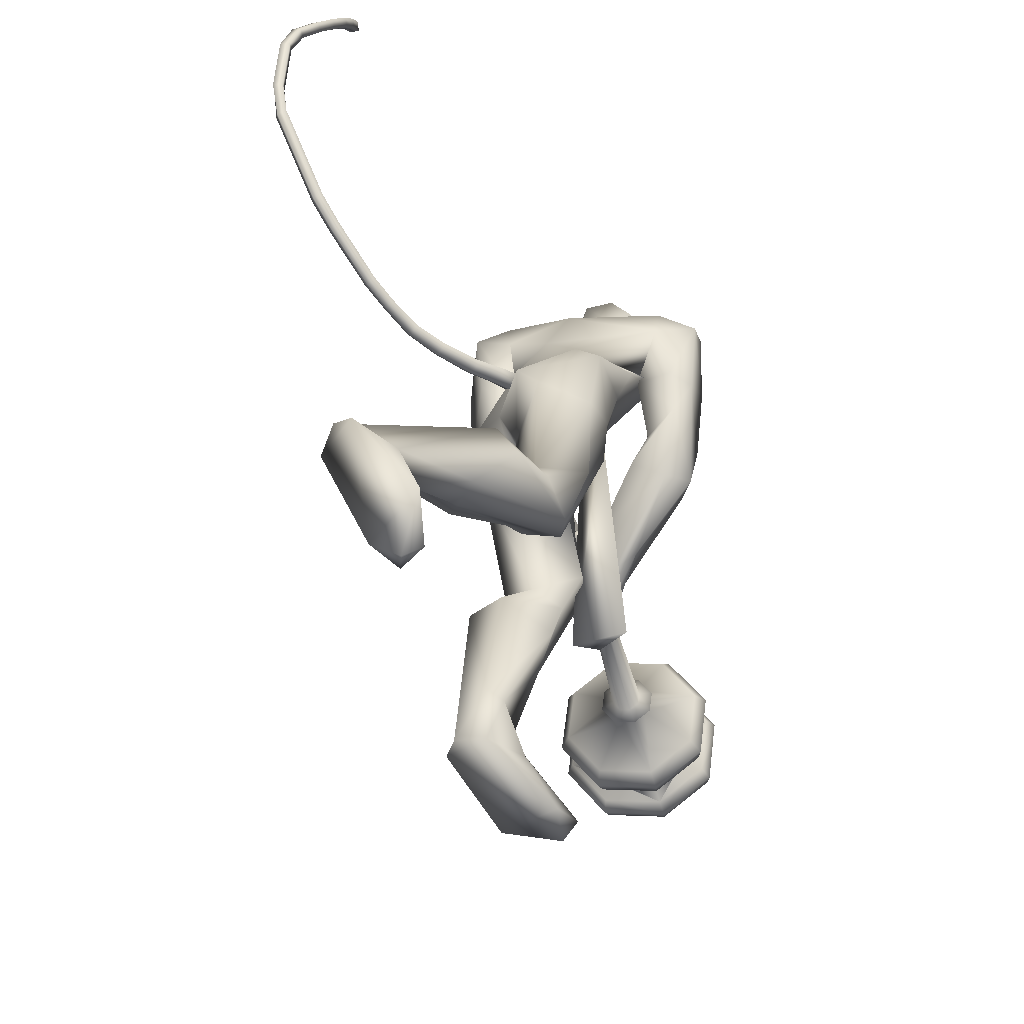
<metadata>
{"format":"obj","ext":"obj","renderer":"f3d","projection":"perspective","resolution":1024,"background":"white","views":[{"elev":-42.7,"azim":-40.9,"up":"+Z"}]}
</metadata>
<code>
o body.001_mesh15-geometry.001
v 0.09623 -0.174 0.7666
v 0.4926 -0.06627 0.7947
v 0.1139 -0.1486 0.7035
v 0.5008 -0.1449 1.02
v 0.4996 -0.3118 1.045
v 0.6974 -0.1456 0.9706
v 0.7021 -0.2903 0.9971
v 0.7131 -0.3499 0.9104
v 0.5361 -0.3977 0.8839
v -0.1514 -0.2295 0.7088
v 0.4274 -0.1881 0.713
v 0.7194 -0.1075 0.8489
v 0.9446 -0.1552 0.8929
v 0.8625 -0.03721 0.9382
v 0.77 -0.2355 1.524
v 0.806 -0.06867 1.361
v 0.7287 -0.1602 1.619
v 0.7913 0.01478 1.542
v 0.8736 0.008825 1.833
v 0.7929 0.1904 1.53
v 0.9445 0.1906 1.867
v 1.039 0.2687 1.846
v 1.031 -0.167 1.939
v 1.08 -0.2538 1.863
v 0.9197 -0.362 1.417
v 0.8859 -0.379 1.023
v 0.8426 -0.2967 0.8111
v 0.3893 -0.3169 0.7136
v 0.06545 -0.3106 0.6685
v 0.1505 -0.2629 0.584
v -0.1402 -0.3159 0.678
v 0.03077 -0.4813 0.3435
v 0.03766 -0.2092 0.2868
v 0.08386 -0.3274 0.1828
v 0.1357 -0.2583 0.2023
v 0.1375 -0.3802 0.2187
v 0.06142 -0.1941 0.5003
v 1.109 -0.2527 1.508
v 1.196 -0.1337 1.45
v 1.1 7.2e-05 1.338
v 1.2 -0.006039 1.392
v 1.262 -0.009517 1.535
v 1.278 -0.1413 1.849
v 1.356 0.03895 1.818
v 1.315 -0.1874 1.971
v 1.035 0.009841 2.114
v 1.042 0.2049 2.028
v 1.197 0.2942 1.935
v 1.166 0.3517 2.086
v 0.9848 0.1747 2.207
v 1.135 0.1944 2.035
v 0.9875 0.2169 2.048
v 0.9199 0.3048 2.279
v 0.9355 0.2918 2.016
v 1.014 0.4358 2.322
v 1.136 0.3308 2.368
v 1.026 0.2263 2.359
v 1.383 0.2226 2.533
v 1.36 0.1357 2.566
v 1.179 0.02695 2.379
v 1.362 -0.29 2.178
v 1.523 -0.1371 2.107
v 1.545 -0.07566 2.121
v 1.238 0.1938 1.833
v 1.21 0.251 1.558
v 1.259 0.1201 1.486
v 0.9098 0.008293 1.386
v 0.9476 0.08614 1.321
v 0.9074 0.2566 1.453
v 1.339 0.3655 2.083
v 1.525 0.1282 2.111
v 1.595 -0.1133 2.2
v 1.483 0.1376 2.285
v 1.674 -0.1999 2.263
v 1.495 0.05162 2.344
v 1.544 -0.1462 2.371
v 1.408 0.04614 2.556
v 1.425 -0.2513 2.343
v 1.508 0.03628 2.499
v 1.537 0.1337 2.393
v 1.488 0.2346 2.471
v 1.564 0.2271 2.42
v 1.52 0.2773 2.61
v 1.472 0.2501 2.699
v 1.407 0.1584 2.71
v 1.37 0.2531 2.332
v 1.2 0.3974 2.182
v 1.196 0.3432 2.004
v 1.158 0.438 1.976
v 1.095 0.2156 1.797
v 1.179 0.3313 1.809
v 1.191 0.1887 1.712
v 0.9606 0.2071 1.883
v 1.071 0.1984 1.616
v 1.004 0.3002 1.594
v 1.11 0.4699 1.63
v 1.007 0.434 1.79
v 0.9914 0.4301 2.062
v 1.087 0.4735 2.257
v 1.127 0.432 1.802
v 1.288 0.3609 1.757
v 1.251 0.4647 1.723
v 1.403 0.2461 1.506
v 1.406 0.3004 1.301
v 1.305 0.3309 1.411
v 1.482 0.3489 1.489
v 1.379 0.3236 1.214
v 1.374 0.395 1.235
v 1.404 0.4443 1.269
v 1.445 0.4612 1.42
v 1.483 0.2143 1.403
v 1.566 0.286 1.276
v 1.48 0.3471 1.361
v 1.636 0.3896 1.236
v 1.465 0.4791 1.278
v 1.571 0.3204 1.161
v 1.49 0.3764 1.171
v 1.566 0.4783 1.265
v 1.533 0.4129 1.192
v 1.63 0.3459 1.177
v 1.489 0.2868 1.175
v 1.473 0.07248 2.723
v 1.575 0.02985 2.443
v 1.603 0.1281 2.371
v 1.66 0.1754 2.411
v 1.658 0.07711 2.424
v 1.661 0.06978 2.493
v 1.669 0.04675 2.575
v 1.525 0.02036 2.648
v 1.655 0.1069 2.514
v 1.662 0.1769 2.469
v 1.666 0.236 2.548
v 1.633 0.2691 2.655
v 1.713 0.1522 2.631
v 1.646 0.05062 2.684
v 1.701 0.1397 2.552
v 1.703 0.1298 2.475
v 1.403 -0.1319 2.02
v 1.54 -0.04138 2.016
v 1.517 -0.3637 2.238
v 1.449 -0.2721 2.007
v 1.473 -0.2639 1.83
v 1.54 -0.3027 1.968
v 1.461 -0.1166 1.765
v 1.652 -0.04485 1.992
v 1.691 -0.1661 1.781
v 1.641 -0.03999 1.8
v 1.722 -0.03128 1.639
v 1.617 -0.1877 1.566
v 1.503 -0.1647 1.549
v 1.423 -0.05412 1.635
v 1.665 -0.2391 2.04
v 1.636 -0.2808 2.311
v 1.55 -0.01618 1.798
v 1.532 0.08605 1.721
v 1.642 0.09145 1.715
v 1.591 0.1092 1.369
v 1.452 0.1503 1.469
v 1.518 0.2724 1.497
v 1.608 0.2507 1.492
v 1.636 0.2868 1.272
v 1.618 0.244 1.224
v 1.559 0.2133 1.189
v 1.517 0.2007 1.271
v 1.517 0.2587 1.33
v 1.513 0.3045 1.38
v 1.599 0.4144 1.32
v 1.629 0.3499 1.296
v 1.539 0.3413 1.176
v 1.446 0.3763 1.168
v 1.512 0.423 1.336
v 1.456 0.4497 1.258
v 1.43 0.4333 1.197
v 1.54 0.3907 1.211
v 1.468 0.289 1.161
v 1.081 0.1549 0.9211
v 1.075 0.3006 0.9431
v 1.104 0.3751 1.395
v 1.315 0.2899 0.9074
v 1.331 0.1489 1.005
v 1.228 0.03665 0.9878
v 1.189 0.1079 0.8561
v 0.9281 0.1572 0.7966
v 1.096 0.06526 0.6573
v 0.8809 0.1753 0.3465
v 0.9343 0.1467 0.3075
v 0.8393 0.1313 0.08463
v 0.7764 0.2309 0.1012
v 0.811 0.3145 0.09408
v 1.211 0.1798 -0.01258
v 1.189 0.4551 0.01917
v 1.333 0.2869 -0.03989
v 1.343 0.3383 0.02493
v 0.9448 0.306 0.2503
v 0.9168 0.3252 0.8074
v 1.07 0.401 0.7361
v 1.212 0.3568 0.9429
v 1.13 0.1823 0.5602
v 1.11 0.3121 0.5238
v 1.06 0.2518 0.2602
v 1.061 0.1787 0.1408
v 1.343 0.216 0.0122
v -0.128 -0.1348 0.6387
v 1.284 0.009058 1.712
v 1.27 -0.05468 1.703
v 1.345 0.07656 0.7193
v 1.313 -0.1016 0.6757
v 1.236 0.02937 1.712
v 1.25 0.1251 0.7193
v 1.609 0.1686 2.739
f 1 2 3
f 4 2 1
f 4 5 6
f 6 5 7
f 5 8 7
f 5 9 8
f 4 1 5
f 5 1 10
f 2 11 3
f 12 11 2
f 12 13 11
f 12 14 13
f 6 14 12
f 15 6 7
f 15 16 6
f 16 15 17
f 17 15 25
f 15 7 25
f 7 26 25
f 7 8 26
f 8 27 26
f 9 27 8
f 9 28 27
f 29 28 9
f 29 30 28
f 31 32 29
f 33 32 31
f 33 34 32
f 33 35 34
f 35 30 36
f 37 30 35
f 29 36 30
f 36 29 32
f 32 34 36
f 35 36 34
f 3 30 37
f 11 30 3
f 28 30 11
f 27 28 11
f 27 11 13
f 25 26 27
f 25 27 38
f 39 38 27
f 41 39 40
f 42 39 41
f 38 39 42
f 24 43 45
f 23 24 45
f 46 19 23
f 46 21 19
f 47 21 46
f 47 48 21
f 47 49 48
f 50 49 47
f 50 51 49
f 50 52 51
f 53 52 50
f 53 54 52
f 55 53 56
f 53 57 56
f 57 53 50
f 57 59 58
f 59 57 60
f 57 50 60
f 60 50 46
f 50 47 46
f 61 46 23
f 23 45 62
f 62 45 63
f 63 45 43
f 63 43 44
f 44 42 64
f 44 43 42
f 65 42 66
f 42 41 66
f 66 41 40
f 67 68 40
f 68 67 18
f 18 67 16
f 67 40 16
f 40 39 13
f 39 27 13
f 40 13 14
f 6 40 14
f 16 40 6
f 18 16 17
f 20 178 69
f 21 48 22
f 22 48 64
f 70 64 48
f 70 44 64
f 71 44 70
f 71 63 44
f 62 63 72
f 71 72 63
f 73 72 71
f 73 74 72
f 75 74 73
f 75 76 74
f 77 76 75
f 77 78 76
f 78 60 61
f 59 60 78
f 59 78 77
f 77 75 79
f 79 75 73
f 79 73 80
f 81 80 73
f 81 82 80
f 58 83 81
f 84 83 58
f 85 84 58
f 85 58 59
f 58 81 86
f 81 73 86
f 86 73 99
f 73 87 99
f 73 71 87
f 87 71 70
f 49 87 70
f 88 87 49
f 87 88 89
f 90 91 88
f 90 92 91
f 93 92 90
f 94 92 93
f 93 95 94
f 95 54 97
f 54 95 93
f 93 90 51
f 90 88 51
f 51 88 49
f 93 51 52
f 52 54 93
f 54 98 97
f 54 53 98
f 53 55 98
f 98 55 99
f 99 55 56
f 99 56 86
f 58 86 56
f 56 57 58
f 87 89 99
f 98 99 89
f 97 98 89
f 89 88 91
f 89 91 100
f 100 91 101
f 92 101 91
f 96 100 102
f 97 100 96
f 97 89 100
f 95 97 96
f 100 101 102
f 92 103 101
f 94 103 92
f 94 104 103
f 94 105 104
f 95 105 94
f 95 96 105
f 102 101 106
f 103 106 101
f 206 209 204
f 104 105 107
f 105 108 107
f 105 109 108
f 105 96 109
f 96 110 109
f 96 102 110
f 102 106 110
f 111 112 106
f 113 112 111
f 106 112 113
f 110 106 113
f 110 113 114
f 113 115 114
f 104 113 103
f 108 113 104
f 113 108 116
f 108 117 116
f 108 109 117
f 109 110 115
f 115 110 118
f 110 114 118
f 115 118 114
f 109 115 119
f 115 120 119
f 113 120 115
f 113 109 120
f 113 116 109
f 109 116 117
f 109 119 120
f 104 121 108
f 104 107 121
f 108 121 107
f 103 113 111
f 103 111 106
f 49 70 48
f 85 59 77
f 85 77 122
f 122 77 129
f 77 79 129
f 80 123 79
f 80 124 123
f 125 124 82
f 125 126 124
f 127 126 125
f 123 127 128
f 126 123 124
f 127 123 126
f 79 123 128
f 79 128 129
f 128 127 130
f 130 127 131
f 131 127 125
f 131 125 82
f 82 124 80
f 82 132 131
f 81 132 82
f 81 83 132
f 83 133 132
f 133 134 132
f 135 128 134
f 129 128 135
f 136 128 130
f 134 128 136
f 134 136 132
f 130 137 136
f 131 137 130
f 131 136 137
f 132 136 131
f 60 46 61
f 61 23 62
f 61 62 138
f 138 62 139
f 139 62 72
f 76 153 74
f 76 140 153
f 78 140 76
f 78 61 140
f 140 61 141
f 61 138 141
f 142 141 138
f 141 142 143
f 142 138 144
f 144 138 139
f 146 147 145
f 146 148 147
f 149 148 146
f 142 150 149
f 150 142 151
f 142 144 151
f 143 142 149
f 149 146 143
f 143 146 152
f 146 145 152
f 152 145 74
f 72 74 145
f 152 74 153
f 143 152 140
f 140 152 153
f 140 141 143
f 72 145 139
f 144 139 154
f 145 154 139
f 145 147 154
f 147 155 154
f 147 156 155
f 148 156 147
f 151 154 155
f 144 154 151
f 149 157 148
f 149 150 157
f 150 151 158
f 151 155 158
f 158 155 159
f 156 159 155
f 156 160 159
f 148 160 156
f 148 161 160
f 157 161 148
f 157 162 161
f 163 162 157
f 164 165 162
f 164 158 165
f 150 158 164
f 150 164 157
f 164 163 157
f 160 166 159
f 160 167 166
f 161 167 160
f 161 168 167
f 162 169 161
f 162 170 169
f 165 170 162
f 165 161 170
f 158 166 165
f 166 171 159
f 158 171 166
f 158 159 171
f 166 168 165
f 166 172 168
f 167 172 166
f 172 167 168
f 165 168 173
f 168 174 173
f 161 174 168
f 161 173 174
f 165 173 161
f 161 169 170
f 175 162 163
f 164 162 175
f 164 175 163
f 68 176 40
f 69 176 68
f 69 177 176
f 69 178 177
f 66 179 65
f 66 180 179
f 40 180 66
f 40 181 180
f 176 181 40
f 176 182 181
f 183 182 176
f 183 184 182
f 185 184 183
f 185 186 184
f 185 187 186
f 188 187 185
f 189 187 188
f 189 190 187
f 191 190 189
f 191 192 190
f 191 194 193
f 189 194 191
f 189 188 194
f 195 188 185
f 188 195 194
f 195 196 194
f 183 195 185
f 195 197 196
f 195 177 197
f 195 176 177
f 195 183 176
f 177 178 197
f 178 179 197
f 178 65 179
f 182 180 181
f 198 180 182
f 179 180 198
f 196 197 179
f 196 179 199
f 179 198 199
f 198 186 200
f 186 201 200
f 186 187 201
f 187 190 201
f 201 190 202
f 190 192 202
f 193 200 202
f 194 200 193
f 194 199 200
f 194 196 199
f 199 198 200
f 200 201 202
f 191 193 192
f 202 192 193
f 184 186 198
f 182 184 198
f 69 68 20
f 18 20 68
f 37 35 33
f 203 37 33
f 3 37 203
f 1 3 203
f 10 1 203
f 203 31 10
f 203 33 31
f 31 29 10
f 10 29 5
f 5 29 9
f 4 6 12
f 4 12 2
f 205 206 204
f 205 207 206
f 205 208 209
f 205 209 207
f 207 209 206
f 204 208 205
f 129 135 122
f 84 85 210
f 122 135 210
f 134 133 210
f 133 83 84
f 133 84 210
f 85 122 210
f 135 134 210
f 209 208 204
f 19 18 17
f 19 20 18
f 21 20 19
f 20 21 22
f 23 19 17
f 17 24 23
f 17 25 24
f 43 38 42
f 24 38 43
f 24 25 38
f 64 42 65
f 20 22 178
f 22 65 178
f 22 64 65
o body_mesh15-geometry
v 0.9019 0.01426 1.731
v 0.671 0.02722 1.706
v 0.8997 0.0631 1.781
v 0.6684 0.06705 1.745
v 0.8914 0.01477 1.829
v 0.6616 0.02763 1.785
v 0.8943 -0.03407 1.78
v 0.664 -0.01219 1.745
v 0.5045 0.03598 1.706
v 0.5088 0.06965 1.739
v 0.5095 0.03633 1.773
v 0.5051 0.00266 1.74
v 0.2417 0.03523 1.784
v 0.2482 0.06295 1.811
v 0.2598 0.0359 1.836
v 0.2534 0.008171 1.81
v 0.04241 0.01337 1.903
v 0.05384 0.04283 1.926
v 0.07148 0.01762 1.949
v 0.06006 -0.01184 1.927
v -0.16 -0.006906 2.076
v -0.1424 0.0237 2.092
v -0.1176 -0.000236 2.111
v -0.1352 -0.03084 2.094
v -0.2975 -0.01836 2.284
v -0.2799 0.01225 2.301
v -0.2551 -0.01169 2.319
v -0.2727 -0.04229 2.303
v -0.407 -0.03129 2.538
v -0.3801 -0.00374 2.544
v -0.3522 -0.03089 2.544
v -0.3791 -0.05844 2.538
v -0.4099 -0.05678 2.769
v -0.383 -0.02923 2.775
v -0.3551 -0.05638 2.775
v -0.382 -0.08393 2.769
v -0.2819 -0.06116 3.011
v -0.2531 -0.04174 2.993
v -0.2368 -0.07547 2.983
v -0.2656 -0.09489 3
v -0.1365 -0.03102 3.203
v -0.1095 -0.0122 3.183
v -0.08973 -0.04546 3.178
v -0.1167 -0.06427 3.199
v -0.02601 0.04132 3.355
v -0.003823 0.06181 3.331
v 0.02295 0.03352 3.331
v 0.000767 0.01303 3.356
v 0.01014 0.06052 3.386
v 0.02326 0.07263 3.371
v 0.03909 0.05591 3.372
v 0.02597 0.04379 3.386
v -0.3701 -0.0244 2.394
v -0.3453 -0.04833 2.413
v -0.3277 -0.01773 2.429
v -0.3525 0.006207 2.411
v -0.3604 -0.05591 2.907
v -0.3441 -0.08964 2.897
v -0.3152 -0.07021 2.879
v -0.3315 -0.03649 2.89
v -0.4085 -0.04403 2.653
v -0.3805 -0.07118 2.653
v -0.3536 -0.04364 2.659
v -0.3816 -0.01649 2.659
v -0.05864 0.003479 1.981
v -0.04101 -0.02173 2.005
v -0.02959 0.007736 2.028
v -0.04722 0.03294 2.004
v 0.1395 0.02461 1.831
v 0.1511 -0.002464 1.857
v 0.1577 0.02531 1.883
v 0.146 0.05237 1.858
v -0.2288 -0.01263 2.18
v -0.204 -0.03657 2.198
v -0.1863 -0.005962 2.215
v -0.2111 0.01797 2.197
v -0.2097 -0.05141 3.106
v -0.19 -0.08467 3.101
v -0.163 -0.06585 3.081
v -0.1828 -0.0326 3.085
v -0.08118 -0.002839 3.28
v -0.05451 -0.03094 3.28
v -0.03232 -0.01046 3.256
v -0.05904 0.01777 3.255
v 0.3743 0.04332 1.731
v 0.375 0.01299 1.762
v 0.3789 0.04364 1.792
v 0.3783 0.07397 1.762
v 0.7928 0.02074 1.726
v 0.7835 0.06508 1.769
v 0.7693 0.0212 1.811
v 0.7787 -0.02313 1.768
f 299 212 300
f 300 214 301
f 212 218 219
f 302 218 212
f 301 216 218
f 211 213 215
f 295 296 226
f 218 216 222
f 216 214 220
f 214 212 219
f 279 280 230
f 296 297 225
f 297 298 225
f 298 295 224
f 275 276 234
f 280 281 229
f 281 282 229
f 282 279 228
f 283 284 238
f 276 277 233
f 277 278 233
f 278 275 232
f 263 264 242
f 284 285 237
f 285 286 237
f 286 283 236
f 271 272 246
f 264 265 241
f 265 266 241
f 266 263 240
f 267 268 250
f 272 273 245
f 273 274 245
f 274 271 244
f 287 288 254
f 268 269 249
f 269 270 249
f 270 267 248
f 291 292 258
f 288 289 253
f 289 290 253
f 290 287 252
f 255 258 262
f 292 293 257
f 293 294 257
f 294 291 256
f 260 259 261
f 258 257 261
f 257 256 261
f 256 255 260
f 235 238 264
f 238 237 265
f 237 236 265
f 236 235 266
f 243 246 268
f 246 245 269
f 245 244 269
f 244 243 270
f 239 242 272
f 242 241 273
f 241 240 273
f 240 239 274
f 227 230 276
f 230 229 277
f 229 228 277
f 228 227 278
f 223 226 280
f 226 225 281
f 225 224 281
f 224 223 282
f 231 234 284
f 234 233 285
f 233 232 285
f 232 231 286
f 247 250 288
f 250 249 289
f 249 248 289
f 248 247 290
f 251 254 292
f 254 253 293
f 253 252 293
f 252 251 294
f 219 222 296
f 222 221 297
f 221 220 297
f 220 219 298
f 211 299 300
f 213 300 301
f 217 302 211
f 215 301 217
f 212 214 300
f 214 216 301
f 218 222 219
f 299 302 212
f 302 301 218
f 217 211 215
f 223 295 226
f 216 221 222
f 221 216 220
f 220 214 219
f 227 279 230
f 226 296 225
f 298 224 225
f 295 223 224
f 231 275 234
f 230 280 229
f 282 228 229
f 279 227 228
f 235 283 238
f 234 276 233
f 278 232 233
f 275 231 232
f 239 263 242
f 238 284 237
f 286 236 237
f 283 235 236
f 243 271 246
f 242 264 241
f 266 240 241
f 263 239 240
f 247 267 250
f 246 272 245
f 274 244 245
f 271 243 244
f 251 287 254
f 250 268 249
f 270 248 249
f 267 247 248
f 255 291 258
f 254 288 253
f 290 252 253
f 287 251 252
f 259 255 262
f 258 292 257
f 294 256 257
f 291 255 256
f 259 262 261
f 262 258 261
f 256 260 261
f 255 259 260
f 263 235 264
f 264 238 265
f 236 266 265
f 235 263 266
f 267 243 268
f 268 246 269
f 244 270 269
f 243 267 270
f 271 239 272
f 272 242 273
f 240 274 273
f 239 271 274
f 275 227 276
f 276 230 277
f 228 278 277
f 227 275 278
f 279 223 280
f 280 226 281
f 224 282 281
f 223 279 282
f 283 231 284
f 284 234 285
f 232 286 285
f 231 283 286
f 287 247 288
f 288 250 289
f 248 290 289
f 247 287 290
f 291 251 292
f 292 254 293
f 252 294 293
f 251 291 294
f 295 219 296
f 296 222 297
f 220 298 297
f 219 295 298
f 213 211 300
f 215 213 301
f 302 299 211
f 301 302 217
o Cylinder_Cylinder.001
v 1.328 0.1807 1.313
v 2.244 0.9414 1.499
v 1.328 0.1848 1.294
v 2.244 0.9508 1.455
v 1.337 0.1771 1.278
v 2.265 0.9332 1.419
v 1.35 0.162 1.275
v 2.293 0.8988 1.412
v 1.358 0.1484 1.286
v 2.313 0.8678 1.438
v 1.358 0.1443 1.306
v 2.313 0.8583 1.482
v 1.349 0.152 1.321
v 2.292 0.876 1.519
v 1.336 0.1671 1.324
v 2.264 0.9104 1.526
v 1.291 0.1738 1.319
v 1.292 0.1812 1.285
v 1.308 0.1674 1.256
v 1.33 0.1406 1.251
v 1.345 0.1165 1.271
v 1.345 0.1091 1.306
v 1.329 0.1229 1.334
v 1.307 0.1496 1.339
v 1.267 0.1202 1.295
v 1.267 0.1225 1.284
v 1.272 0.1182 1.275
v 1.279 0.1098 1.273
v 1.284 0.1022 1.28
v 1.284 0.09992 1.291
v 1.279 0.1042 1.3
v 1.272 0.1126 1.301
v 2.231 0.9892 1.53
v 2.232 1.007 1.446
v 2.271 0.9735 1.377
v 2.325 0.9079 1.363
v 2.363 0.8486 1.414
v 2.362 0.8306 1.498
v 2.323 0.8643 1.567
v 2.268 0.93 1.581
v 2.282 0.997 1.521
v 2.283 1.01 1.459
v 2.311 0.9855 1.408
v 2.351 0.9374 1.399
v 2.379 0.8941 1.435
v 2.378 0.8809 1.497
v 2.349 0.9055 1.548
v 2.31 0.9536 1.558
v 2.233 1.184 1.642
v 2.236 1.231 1.424
v 2.337 1.144 1.246
v 2.476 0.9749 1.212
v 2.574 0.8224 1.341
v 2.571 0.776 1.558
v 2.47 0.8627 1.736
v 2.33 1.032 1.771
v 2.261 1.252 1.673
v 2.264 1.305 1.424
v 2.38 1.206 1.221
v 2.54 1.012 1.181
v 2.651 0.8381 1.329
v 2.648 0.7849 1.577
v 2.533 0.8841 1.781
v 2.373 1.078 1.821
v 2.335 1.284 1.671
v 2.338 1.334 1.441
v 2.445 1.242 1.252
v 2.594 1.062 1.215
v 2.697 0.9005 1.352
v 2.694 0.8512 1.583
v 2.587 0.9432 1.772
v 2.439 1.123 1.808
v 2.417 1.267 1.639
v 2.419 1.304 1.465
v 2.5 1.235 1.322
v 2.612 1.099 1.294
v 2.69 0.9768 1.398
v 2.688 0.9395 1.572
v 2.607 1.009 1.715
v 2.495 1.145 1.743
v 2.55 1.222 1.865
v 2.716 1.021 1.824
v 2.836 0.9187 1.613
v 2.839 0.9738 1.355
v 2.723 1.154 1.202
v 2.558 1.355 1.243
v 2.438 1.457 1.454
v 2.435 1.402 1.712
v 2.405 1.345 1.687
v 2.407 1.395 1.452
v 2.516 1.301 1.26
v 2.667 1.119 1.223
v 2.772 0.9543 1.363
v 2.769 0.9042 1.597
v 2.66 0.9977 1.789
v 2.509 1.18 1.826
v 2.66 1.449 1.677
v 2.605 1.258 1.852
v 2.76 1.071 1.814
v 2.872 0.9747 1.617
v 2.875 1.026 1.376
v 2.767 1.195 1.232
v 2.612 1.383 1.271
v 2.5 1.479 1.468
v 2.497 1.428 1.709
v 2.718 1.299 1.71
v 2.795 1.206 1.691
v 2.85 1.158 1.592
v 2.852 1.184 1.472
v 2.798 1.268 1.401
v 2.721 1.361 1.42
v 2.665 1.409 1.518
v 2.664 1.384 1.638
v 2.739 1.418 1.373
v 2.847 1.288 1.346
v 2.922 1.17 1.446
v 2.92 1.135 1.613
v 2.842 1.201 1.75
v 2.735 1.332 1.777
v 2.834 1.393 1.597
v 2.834 1.4 1.564
v 2.85 1.386 1.536
v 2.872 1.36 1.531
v 2.887 1.337 1.551
v 2.886 1.329 1.584
v 2.871 1.343 1.612
v 2.849 1.369 1.617
v 2.961 1.444 1.592
f 303 304 305
f 305 306 307
f 307 308 309
f 309 310 311
f 311 312 313
f 313 314 315
f 347 355 356
f 317 318 303
f 315 316 317
f 317 303 319
f 326 319 327
f 315 317 325
f 313 315 325
f 311 313 324
f 309 311 322
f 307 309 322
f 305 307 320
f 303 305 320
f 331 329 330
f 325 326 334
f 324 325 332
f 323 324 332
f 322 323 330
f 321 322 329
f 320 321 329
f 319 320 328
f 335 342 343
f 306 336 337
f 336 306 335
f 314 339 340
f 342 341 350
f 341 340 348
f 340 339 347
f 339 338 347
f 338 337 345
f 337 336 345
f 336 335 344
f 354 355 347
f 343 351 352
f 358 351 343
f 351 358 366
f 359 366 374
f 358 357 365
f 357 356 365
f 356 355 364
f 355 354 363
f 354 353 362
f 353 352 361
f 352 351 360
f 409 410 420
f 366 365 374
f 365 364 373
f 364 363 372
f 363 362 371
f 362 361 370
f 361 360 369
f 360 359 367
f 374 373 367
f 368 367 369
f 372 371 373
f 396 394 395
f 408 400 401
f 398 396 397
f 394 392 393
f 392 391 389
f 393 392 388
f 394 393 387
f 395 394 386
f 396 395 385
f 397 396 384
f 398 397 383
f 391 398 390
f 390 383 407
f 383 384 400
f 384 385 401
f 385 386 402
f 386 387 403
f 387 388 404
f 388 389 405
f 389 390 406
f 406 414 405
f 408 407 400
f 413 416 417
f 408 409 420
f 413 414 416
f 422 416 399
f 392 398 391
f 370 369 371
f 417 425 418
f 429 421 420
f 416 424 417
f 314 340 341
f 404 412 403
f 422 429 430
f 429 428 430
f 428 427 430
f 427 426 430
f 426 425 430
f 425 424 430
f 424 423 430
f 423 422 430
f 421 429 399
f 304 306 305
f 306 308 307
f 308 310 309
f 310 312 311
f 312 314 313
f 314 316 315
f 349 356 357
f 348 347 356
f 349 348 356
f 318 304 303
f 316 318 317
f 326 317 319
f 334 326 327
f 317 326 325
f 324 313 325
f 323 311 324
f 311 323 322
f 321 307 322
f 307 321 320
f 319 303 320
f 327 328 334
f 334 332 333
f 334 328 332
f 328 329 332
f 329 331 332
f 333 325 334
f 325 333 332
f 331 323 332
f 323 331 330
f 322 330 329
f 328 320 329
f 327 319 328
f 342 350 343
f 310 337 338
f 308 306 337
f 310 308 337
f 335 318 342
f 306 304 335
f 304 318 335
f 310 338 339
f 312 310 339
f 314 312 339
f 341 349 350
f 349 341 348
f 348 340 347
f 338 346 347
f 346 338 345
f 336 344 345
f 335 343 344
f 353 354 345
f 354 347 346
f 345 354 346
f 345 352 353
f 344 343 352
f 345 344 352
f 357 358 349
f 358 343 350
f 349 358 350
f 359 351 366
f 367 359 374
f 366 358 365
f 356 364 365
f 355 363 364
f 354 362 363
f 353 361 362
f 352 360 361
f 351 359 360
f 420 410 419
f 410 411 419
f 411 418 419
f 365 373 374
f 364 372 373
f 363 371 372
f 362 370 371
f 361 369 370
f 360 368 369
f 368 360 367
f 367 382 375
f 373 381 382
f 367 373 382
f 369 376 377
f 367 375 376
f 369 367 376
f 373 380 381
f 371 379 380
f 373 371 380
f 380 379 396
f 379 378 394
f 396 379 394
f 410 401 402
f 409 408 401
f 410 409 401
f 381 380 396
f 382 381 398
f 381 396 398
f 378 377 394
f 377 376 392
f 394 377 392
f 391 390 389
f 392 389 388
f 393 388 387
f 394 387 386
f 395 386 385
f 396 385 384
f 397 384 383
f 398 383 390
f 383 400 407
f 384 401 400
f 385 402 401
f 386 403 402
f 387 404 403
f 388 405 404
f 389 406 405
f 390 407 406
f 405 412 404
f 414 413 405
f 413 412 405
f 414 406 407
f 415 414 407
f 408 415 407
f 412 413 417
f 411 412 417
f 418 411 417
f 415 408 399
f 408 420 399
f 420 421 399
f 414 415 416
f 415 399 416
f 423 424 416
f 422 423 416
f 375 382 398
f 376 375 392
f 375 398 392
f 369 377 378
f 371 369 378
f 379 371 378
f 418 427 419
f 425 426 418
f 426 427 418
f 427 420 419
f 428 429 420
f 427 428 420
f 424 425 417
f 318 341 342
f 316 314 341
f 318 316 341
f 403 410 402
f 412 411 403
f 411 410 403
f 429 422 399

</code>
